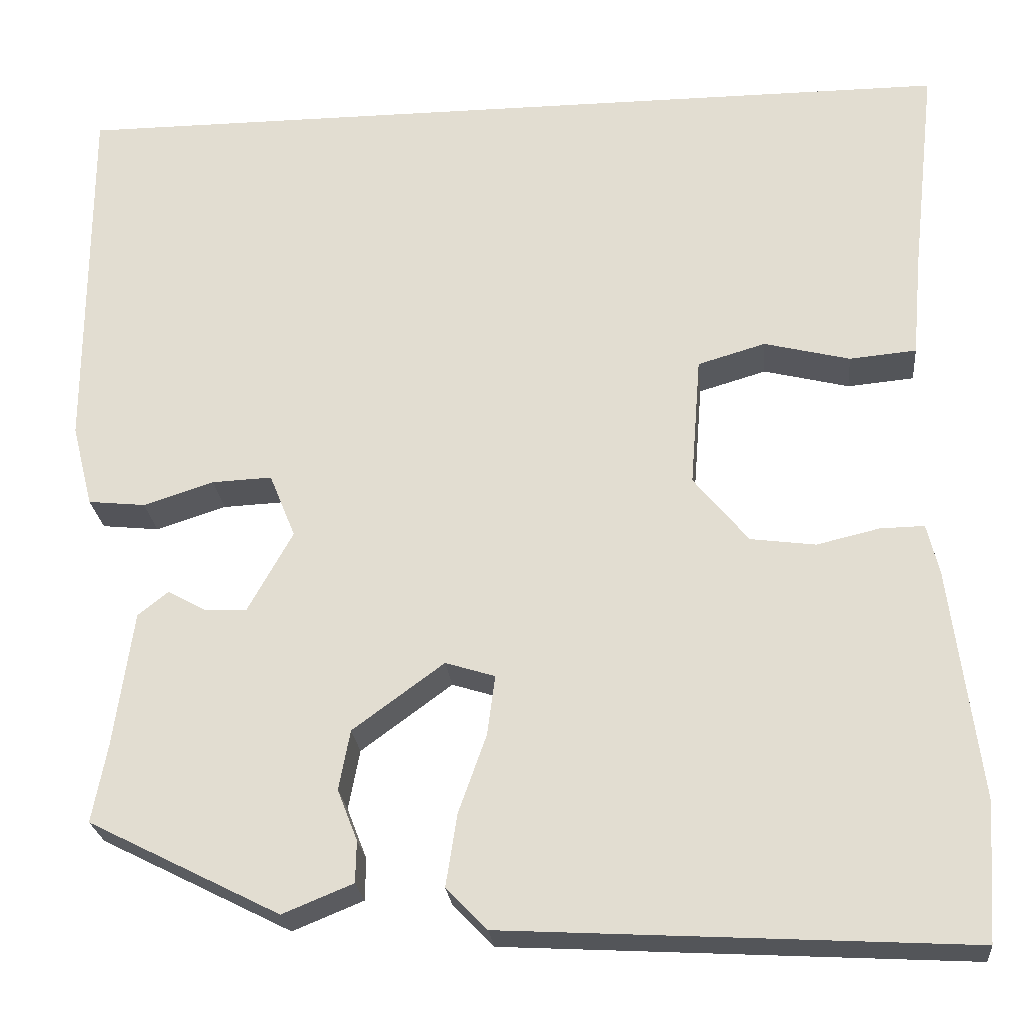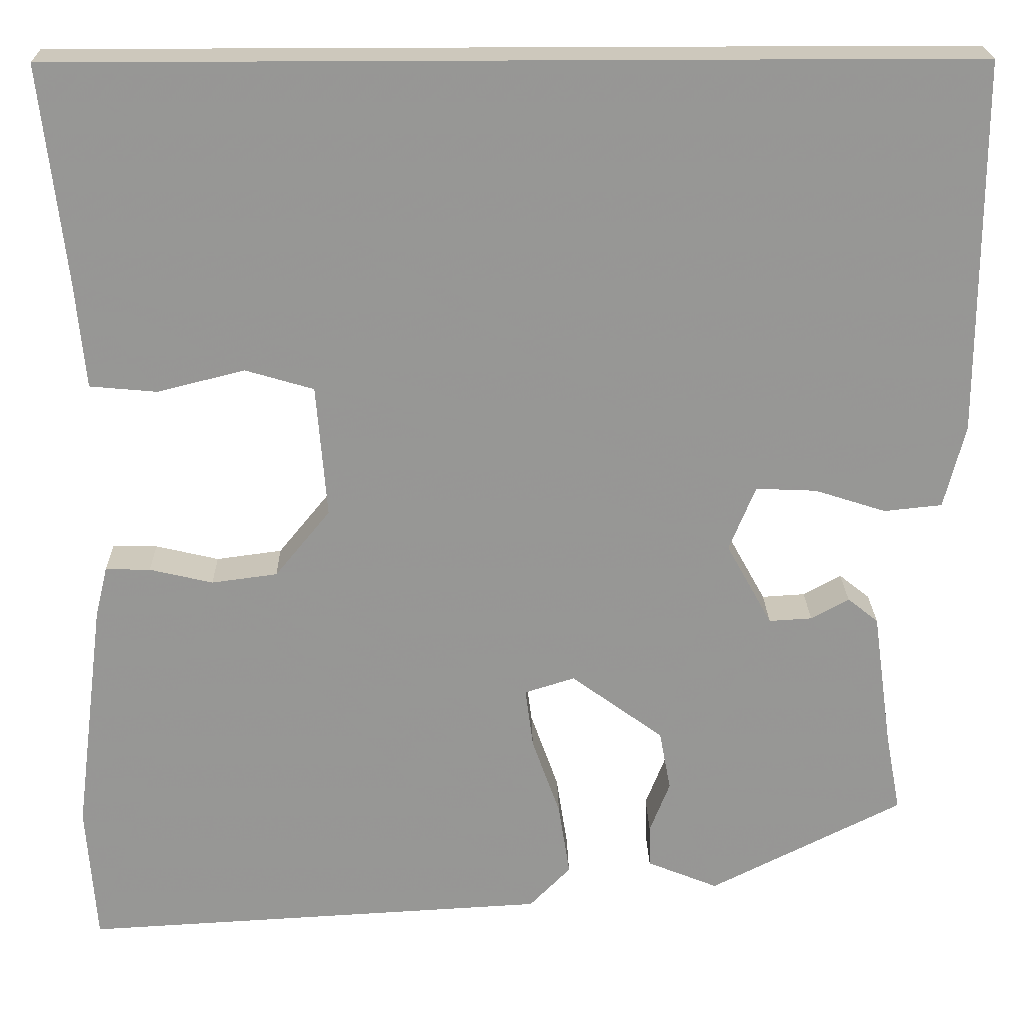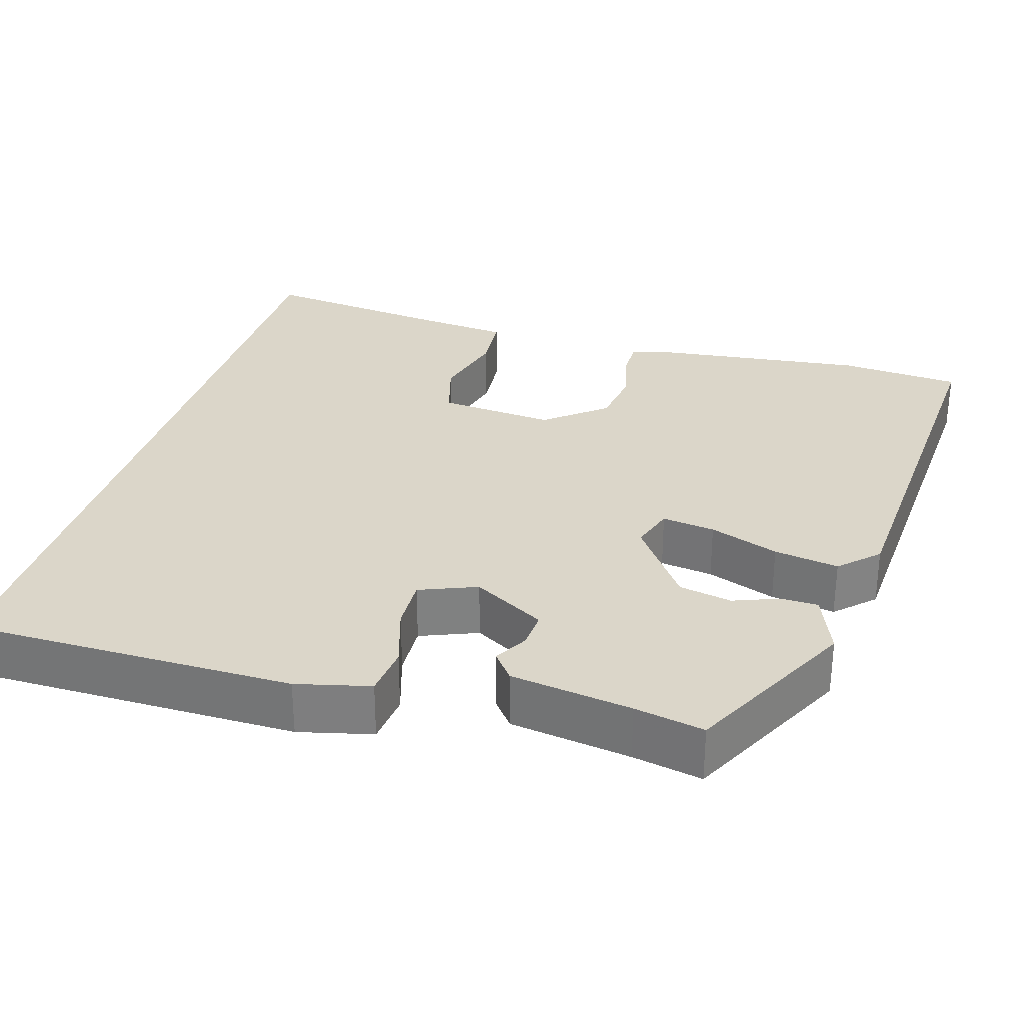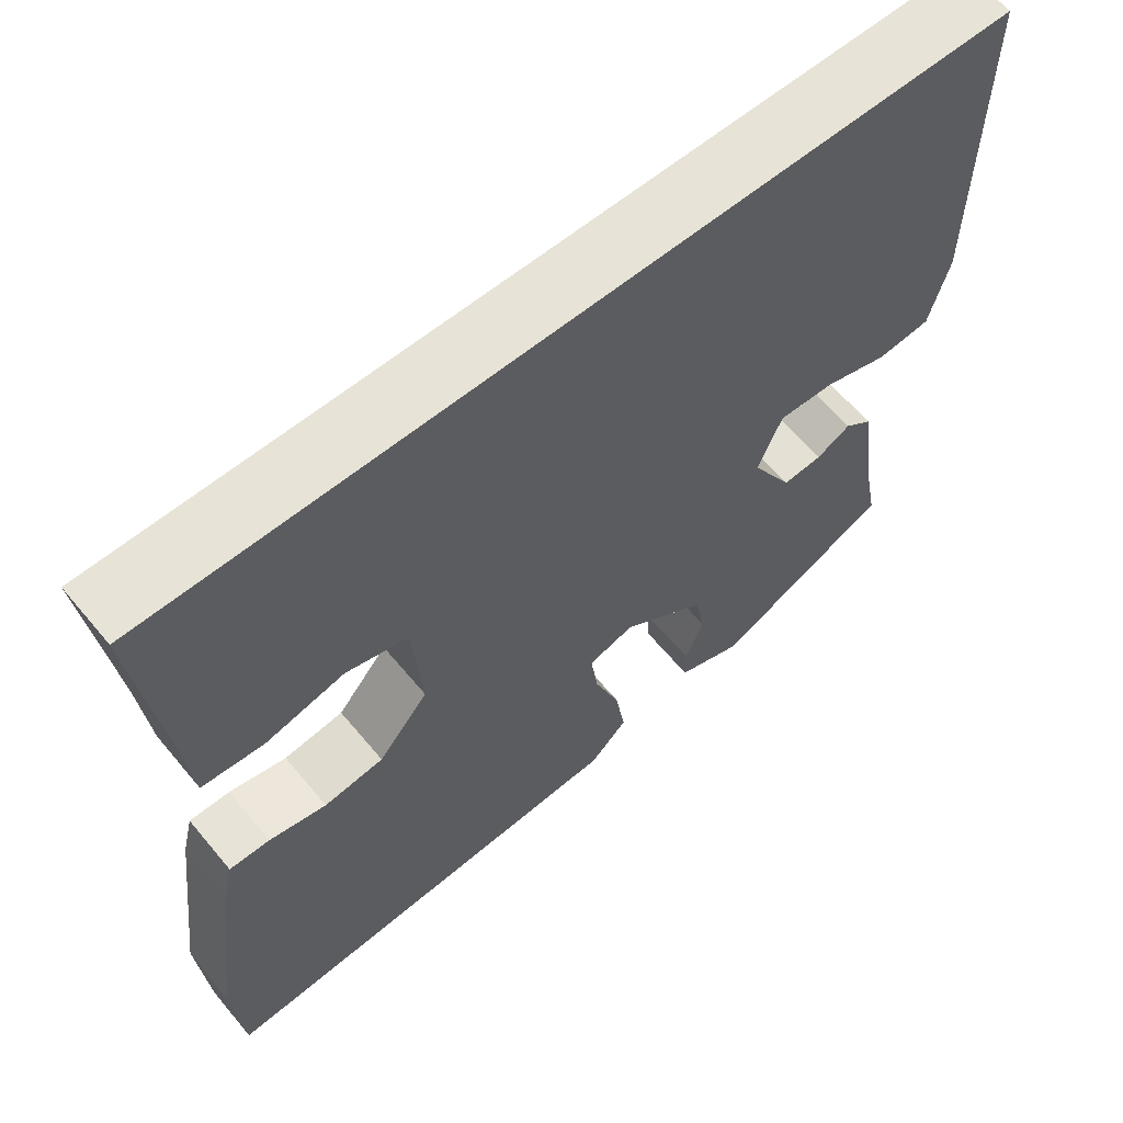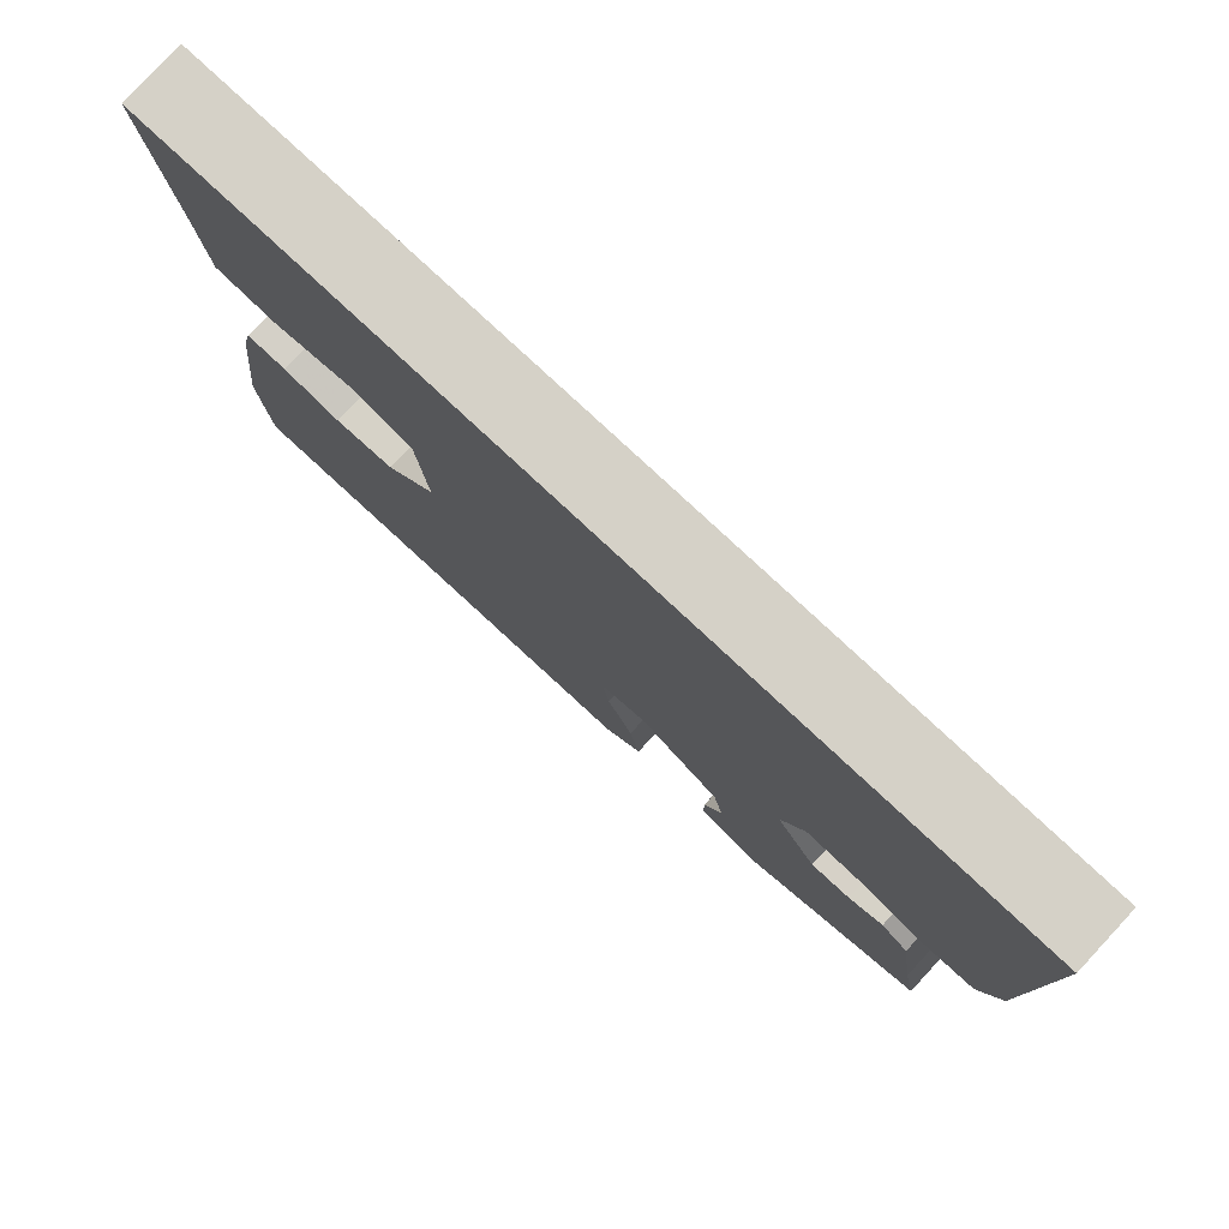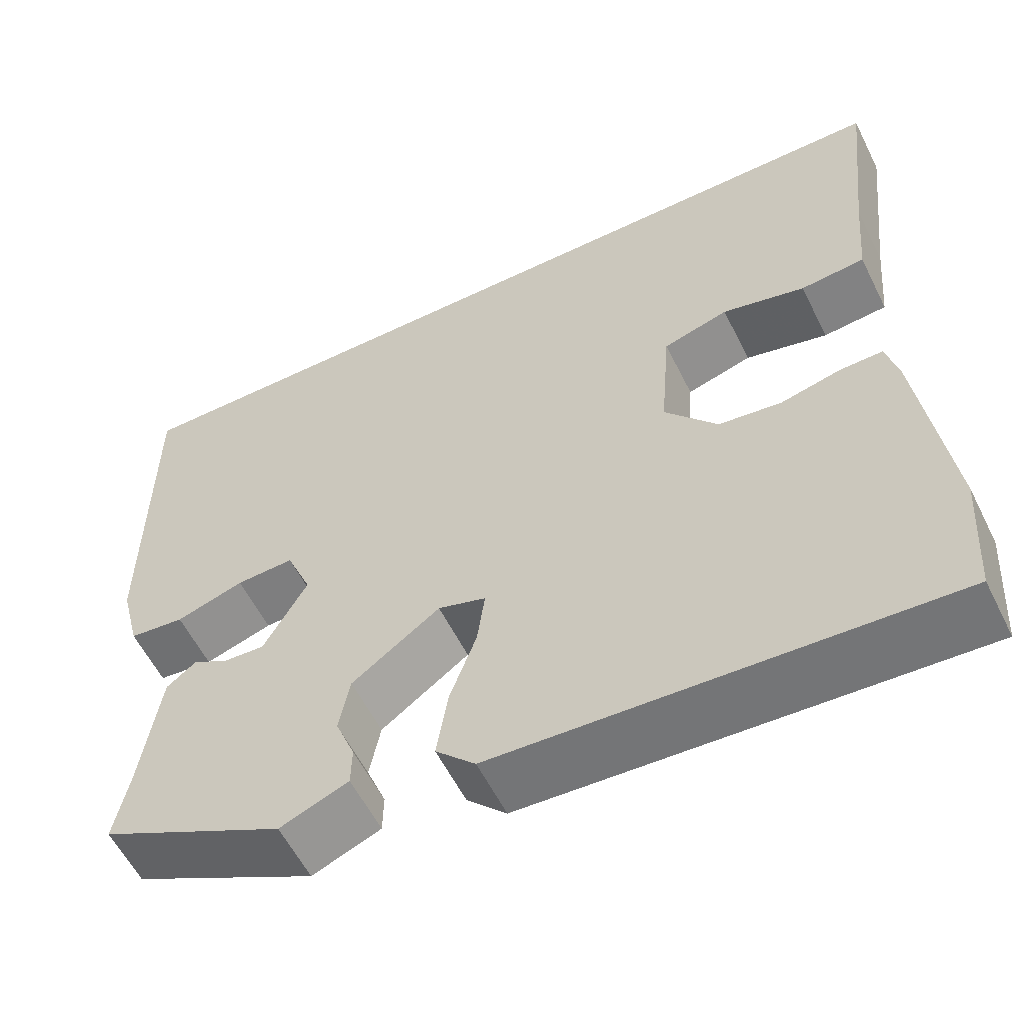
<metadata>
{"format":"obj","ext":"obj","renderer":"f3d","projection":"perspective","resolution":1024,"background":"white","views":[{"elev":-24.6,"azim":-174.5,"up":"+Z"},{"elev":22.1,"azim":-1.1,"up":"+Z"},{"elev":30.1,"azim":106.9,"up":"+Y"},{"elev":62.6,"azim":-39.7,"up":"+Z"},{"elev":79.7,"azim":42.9,"up":"+Z"},{"elev":-58.2,"azim":-153.6,"up":"+Z"}]}
</metadata>
<code>
v 0.485 0.07 -0.414
v 0.265 0.07 -0.525
v 0.184 0.07 -0.492
v 0.183 0.07 -0.444
v 0.206 0.07 -0.385
v 0.193 0.07 -0.316
v 0.088 0.07 -0.239
v 0.031 0.07 -0.257
v 0.04 0.07 -0.326
v 0.072 0.07 -0.416
v 0.085 0.07 -0.5
v 0.038 0.07 -0.548
v -0.495 0.07 -0.578
v -0.506 0.07 -0.42
v -0.472 0.07 -0.151
v -0.458 0.07 -0.093
v -0.407 0.07 -0.094
v -0.335 0.07 -0.111
v -0.26 0.07 -0.101
v -0.197 0.07 -0.024
v -0.209 0.07 0.127
v -0.287 0.07 0.15
v -0.386 0.07 0.125
v -0.463 0.07 0.132
v -0.474 0.07 0.253
v -0.502 0.07 0.5
v 0.537 0.07 0.5
v 0.537 0.07 0.075
v 0.513 0.07 -0.02
v 0.447 0.07 -0.027
v 0.366 0.07 -0.001
v 0.297 0.07 0.002
v 0.267 0.07 -0.072
v 0.319 0.07 -0.166
v 0.368 0.07 -0.163
v 0.411 0.07 -0.139
v 0.446 0.07 -0.167
v 0.468 0.07 -0.324
v 0.485 0 -0.414
v 0.265 0 -0.525
v 0.184 0 -0.492
v 0.183 0 -0.444
v 0.206 0 -0.385
v 0.193 0 -0.316
v 0.088 0 -0.239
v 0.031 0 -0.257
v 0.04 0 -0.326
v 0.072 0 -0.416
v 0.085 0 -0.5
v 0.038 0 -0.548
v -0.495 0 -0.578
v -0.506 0 -0.42
v -0.472 0 -0.151
v -0.458 0 -0.093
v -0.407 0 -0.094
v -0.335 0 -0.111
v -0.26 0 -0.101
v -0.197 0 -0.024
v -0.209 0 0.127
v -0.287 0 0.15
v -0.386 0 0.125
v -0.463 0 0.132
v -0.474 0 0.253
v -0.502 0 0.5
v 0.537 0 0.5
v 0.537 0 0.075
v 0.513 0 -0.02
v 0.447 0 -0.027
v 0.366 0 -0.001
v 0.297 0 0.002
v 0.267 0 -0.072
v 0.319 0 -0.166
v 0.368 0 -0.163
v 0.411 0 -0.139
v 0.446 0 -0.167
v 0.468 0 -0.324
f 35 36 37 38
f 3 4 5
f 2 3 5
f 1 2 5
f 38 1 5
f 35 38 5
f 34 35 5
f 33 34 5 6
f 29 30 31
f 28 29 31
f 27 28 31
f 26 27 31
f 25 26 31 32
f 22 23 24 25
f 21 22 25 32
f 20 21 32 33
f 16 17 18
f 15 16 18
f 14 15 18
f 13 14 18
f 12 13 18
f 11 12 18
f 10 11 18
f 9 10 18
f 8 9 18 19
f 19 20 33
f 8 19 33
f 7 8 33
f 6 7 33
f 76 75 74 73
f 43 42 41
f 43 41 40
f 43 40 39
f 43 39 76
f 43 76 73
f 43 73 72
f 44 43 72 71
f 69 68 67
f 69 67 66
f 69 66 65
f 69 65 64
f 70 69 64 63
f 63 62 61 60
f 70 63 60 59
f 71 70 59 58
f 56 55 54
f 56 54 53
f 56 53 52
f 56 52 51
f 56 51 50
f 56 50 49
f 56 49 48
f 56 48 47
f 57 56 47 46
f 71 58 57
f 71 57 46
f 71 46 45
f 71 45 44
f 1 39 40 2
f 2 40 41 3
f 3 41 42 4
f 4 42 43 5
f 5 43 44 6
f 6 44 45 7
f 7 45 46 8
f 8 46 47 9
f 9 47 48 10
f 10 48 49 11
f 11 49 50 12
f 12 50 51 13
f 13 51 52 14
f 14 52 53 15
f 15 53 54 16
f 16 54 55 17
f 17 55 56 18
f 18 56 57 19
f 19 57 58 20
f 20 58 59 21
f 21 59 60 22
f 22 60 61 23
f 23 61 62 24
f 24 62 63 25
f 25 63 64 26
f 26 64 65 27
f 27 65 66 28
f 28 66 67 29
f 29 67 68 30
f 30 68 69 31
f 31 69 70 32
f 32 70 71 33
f 33 71 72 34
f 34 72 73 35
f 35 73 74 36
f 36 74 75 37
f 37 75 76 38
f 38 76 39 1

</code>
